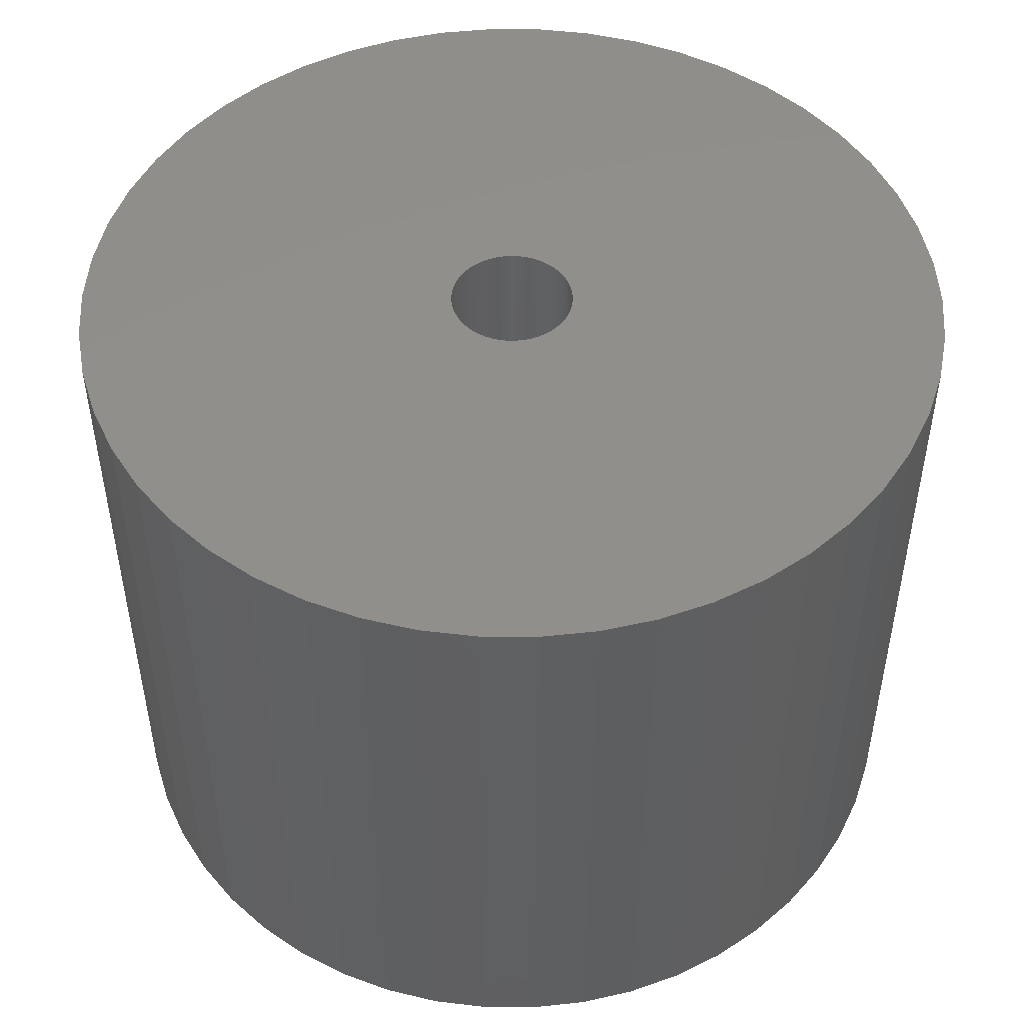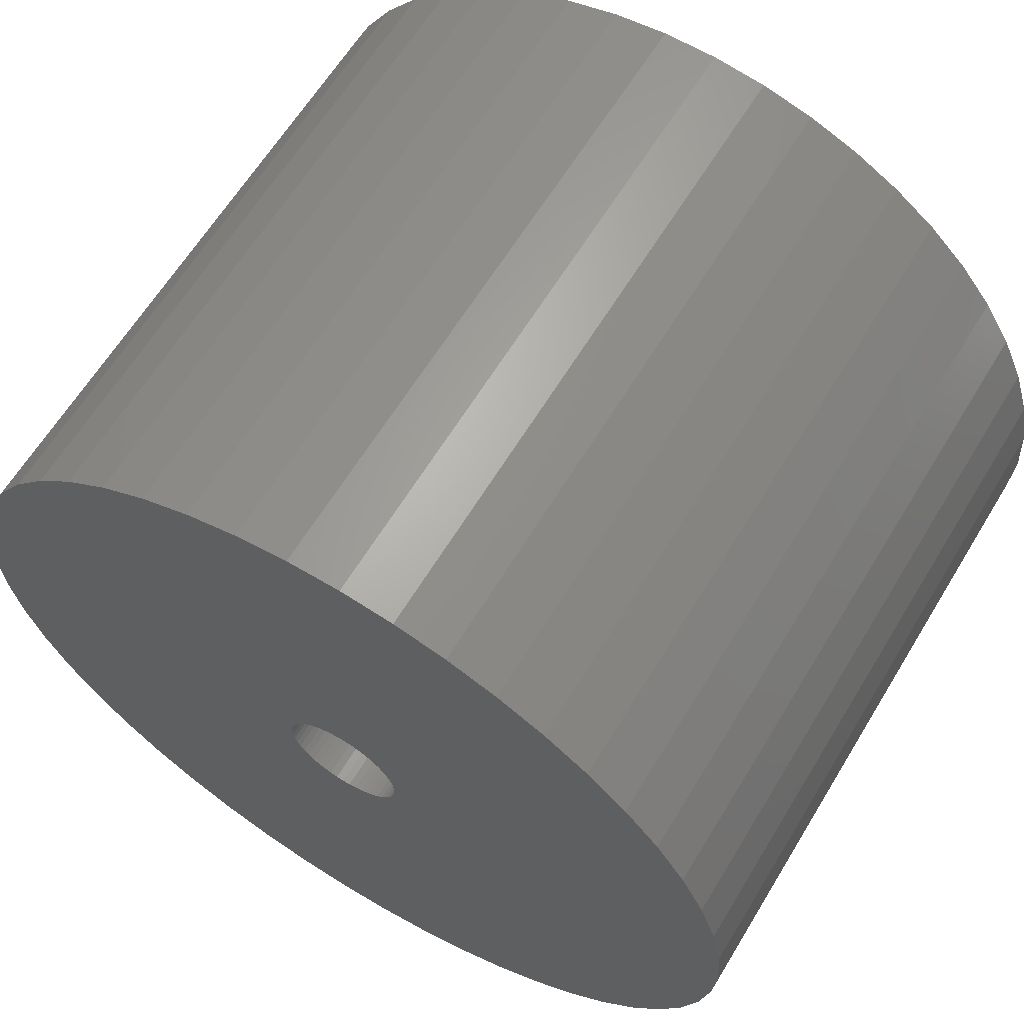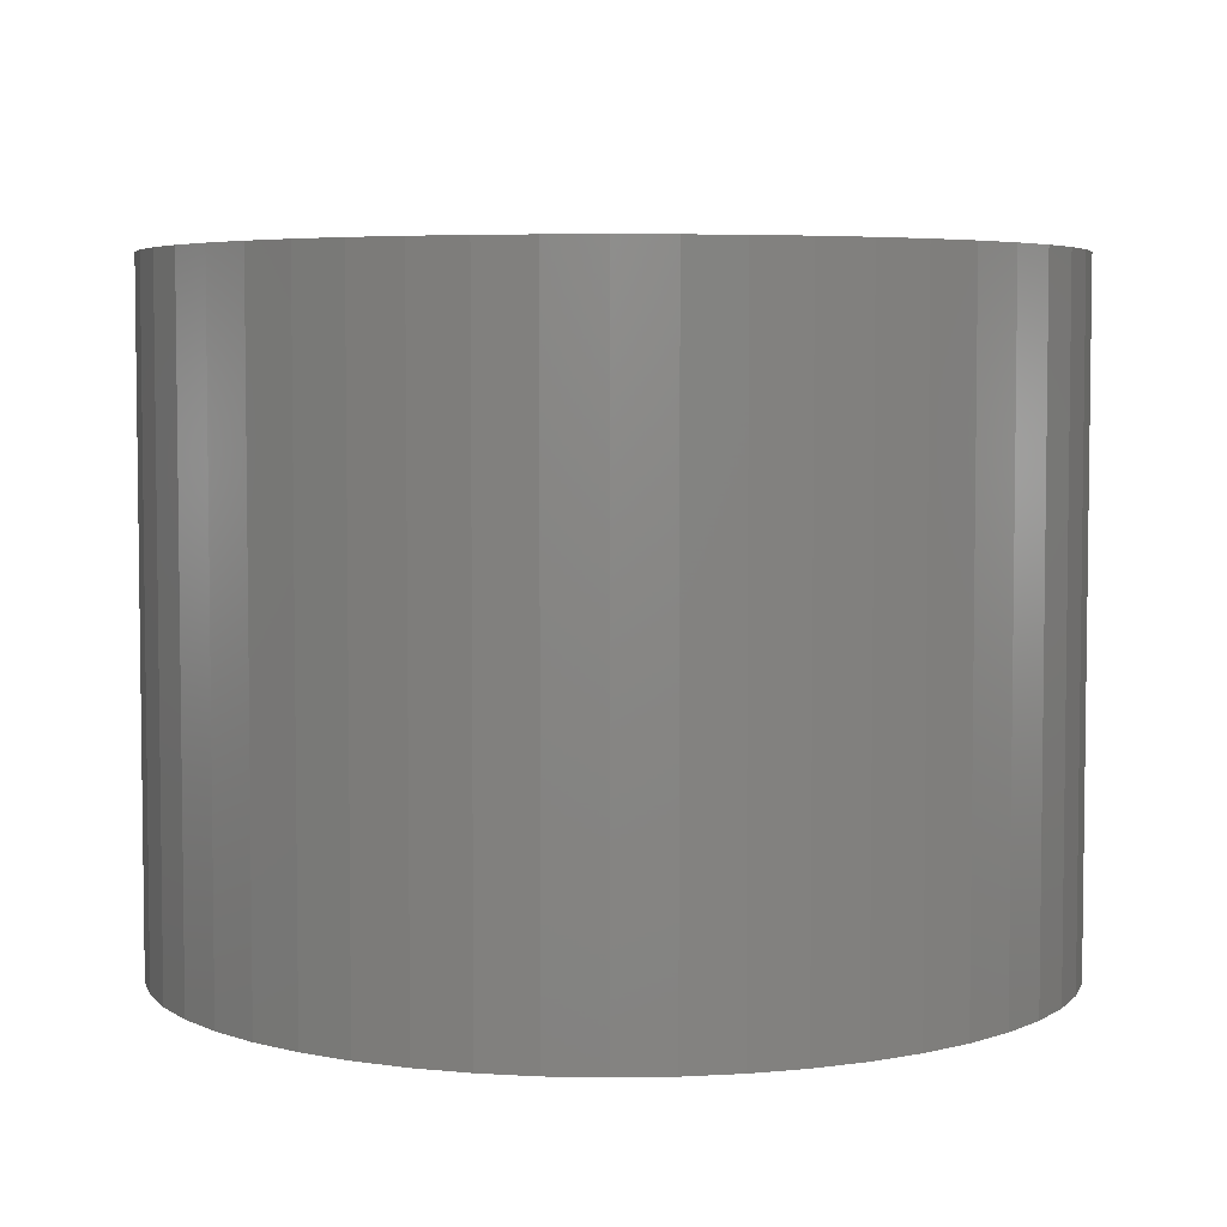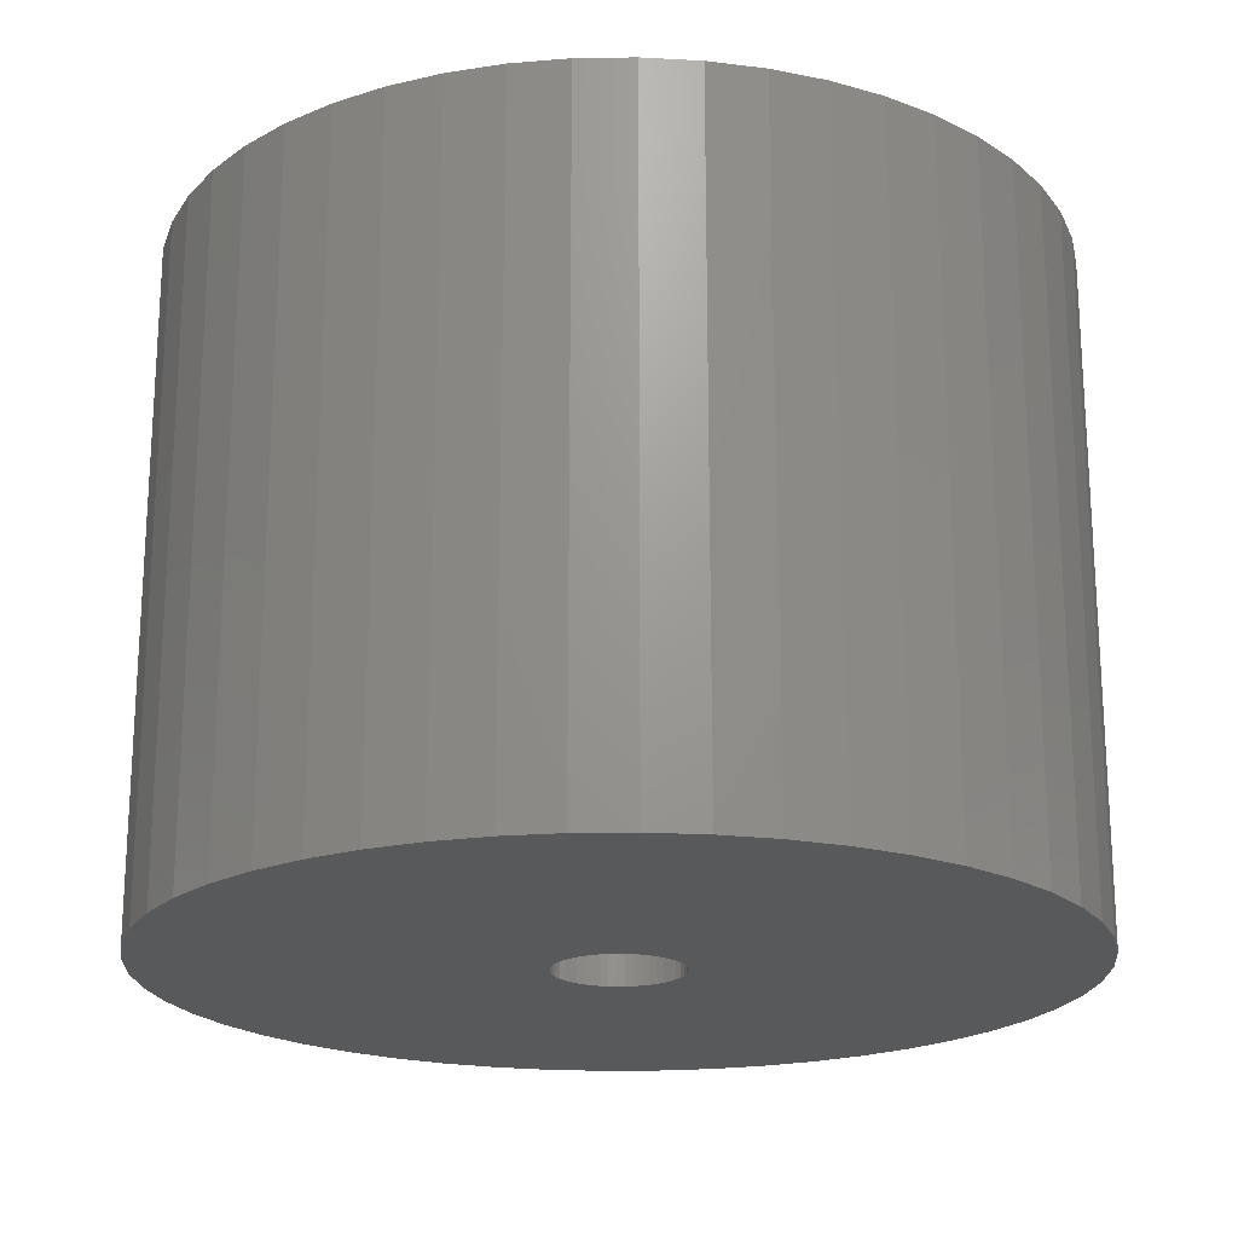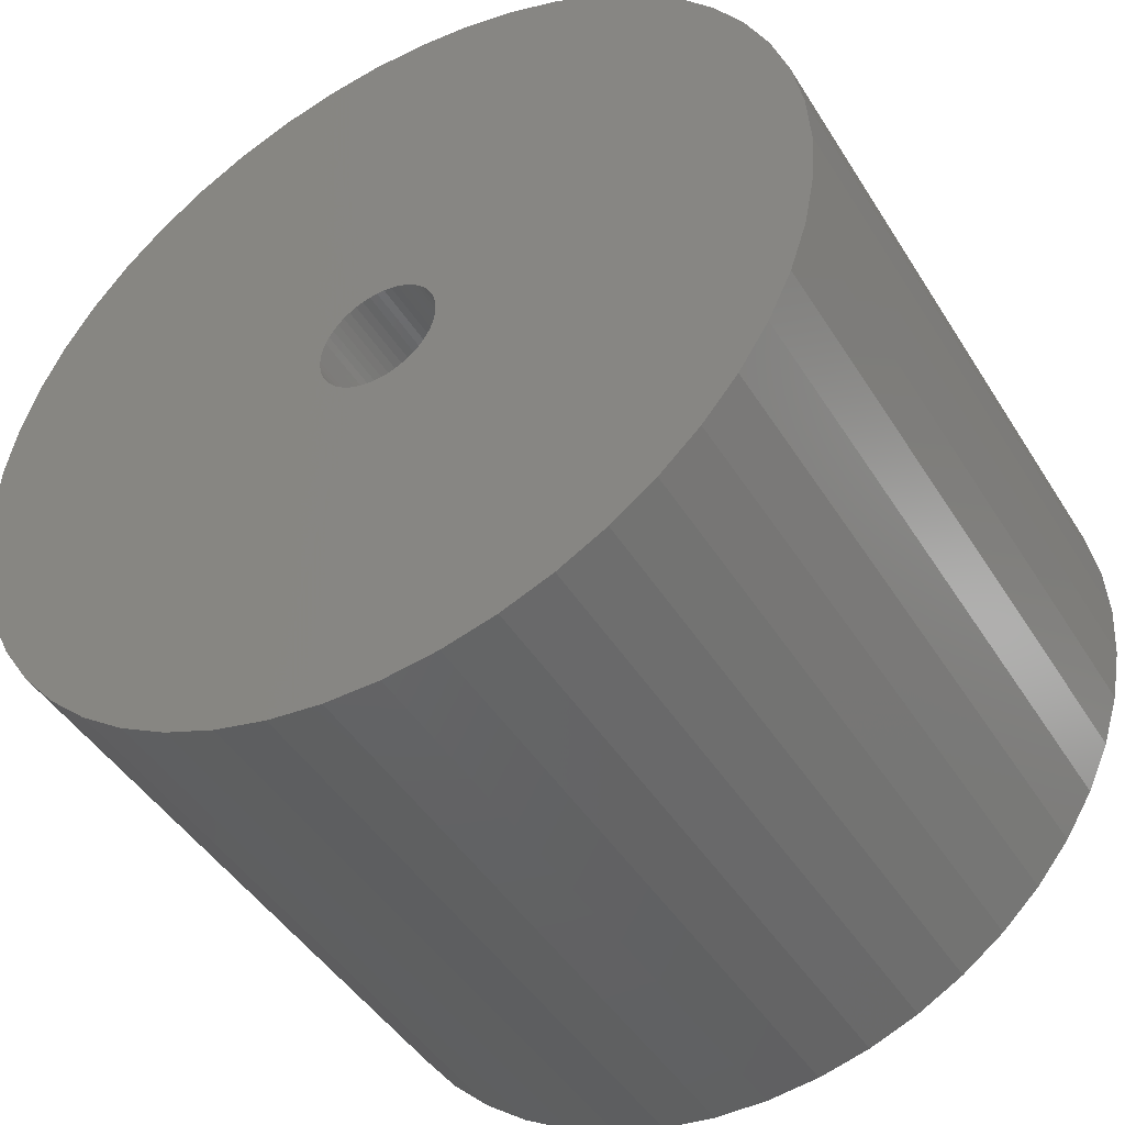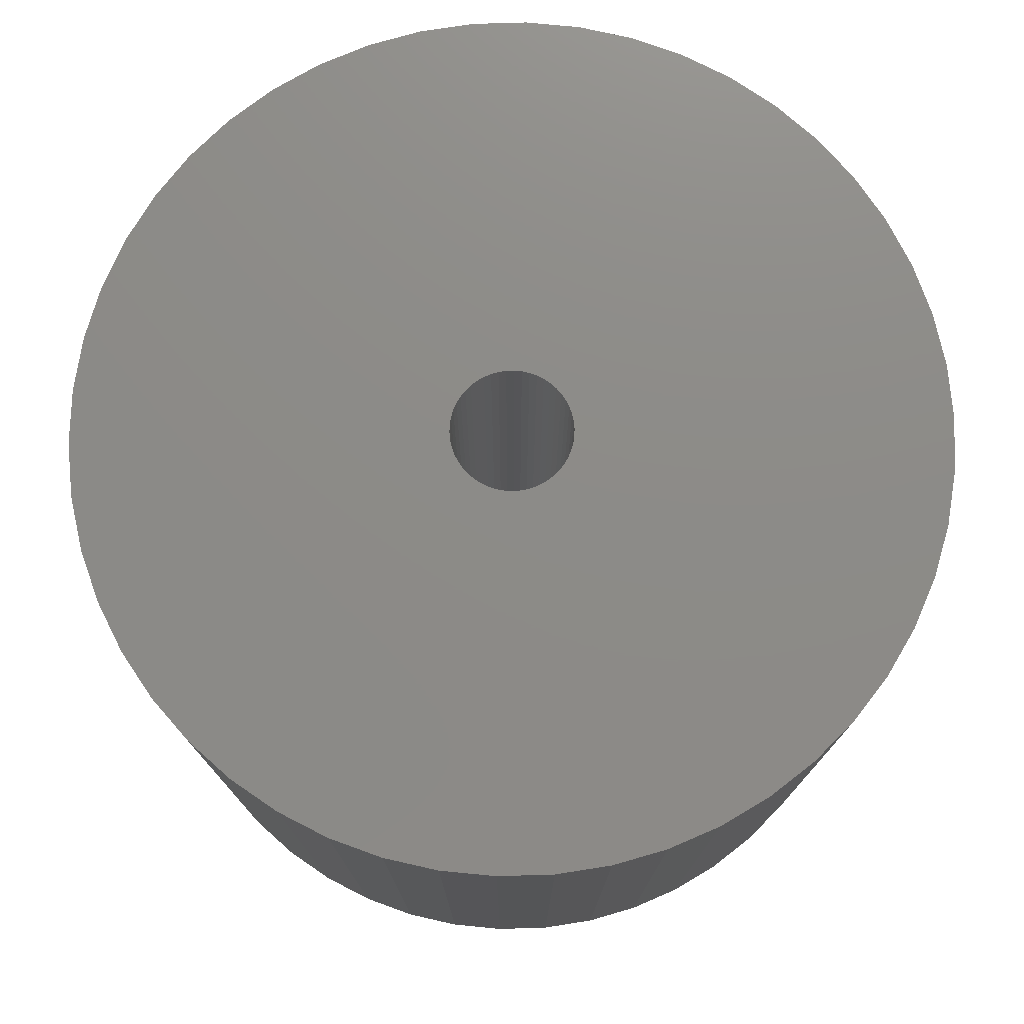
<metadata>
{"format":"stl","ext":"stl","renderer":"f3d","projection":"perspective","resolution":1024,"background":"white","views":[{"elev":49.1,"azim":50.8,"up":"+Z"},{"elev":63.0,"azim":-148.8,"up":"+Y"},{"elev":4.9,"azim":155.2,"up":"+Z"},{"elev":-20.4,"azim":87.9,"up":"+Z"},{"elev":-45.3,"azim":-149.9,"up":"+Y"},{"elev":76.0,"azim":-131.3,"up":"+Z"}]}
</metadata>
<code>
# stl→obj: 200 verts, 400 faces
v 21.38 8.467 17.5
v 20.16 11.08 -17.5
v 20.16 11.08 17.5
v 21.38 8.467 -17.5
v 18.61 13.52 -17.5
v 18.61 13.52 17.5
v 9.793 20.81 -17.5
v 7.107 21.87 17.5
v 9.793 20.81 17.5
v 7.107 21.87 -17.5
v -7.107 21.87 -17.5
v -9.793 20.81 17.5
v -7.107 21.87 17.5
v -9.793 20.81 -17.5
v -21.38 8.467 -17.5
v -20.16 11.08 17.5
v -20.16 11.08 -17.5
v -21.38 8.467 17.5
v 22.82 -2.883 17.5
v 23 0 -17.5
v 23 0 17.5
v 22.82 -2.883 -17.5
v 16.77 15.74 -17.5
v 14.66 17.72 17.5
v 16.77 15.74 17.5
v 14.66 17.72 -17.5
v 4.31 22.59 -17.5
v 1.444 22.95 17.5
v 4.31 22.59 17.5
v 1.444 22.95 -17.5
v 12.32 19.42 -17.5
v 12.32 19.42 17.5
v -22.82 2.883 -17.5
v -22.28 5.72 17.5
v -22.28 5.72 -17.5
v -22.82 2.883 17.5
v -18.61 13.52 -17.5
v -16.77 15.74 17.5
v -16.77 15.74 -17.5
v -18.61 13.52 17.5
v -1.444 22.95 -17.5
v -4.31 22.59 17.5
v -1.444 22.95 17.5
v -4.31 22.59 -17.5
v -14.66 17.72 -17.5
v -14.66 17.72 17.5
v 20.16 -11.08 17.5
v 21.38 -8.467 -17.5
v 21.38 -8.467 17.5
v 20.16 -11.08 -17.5
v -16.77 -15.74 -17.5
v -14.66 -17.72 17.5
v -16.77 -15.74 17.5
v -14.66 -17.72 -17.5
v -20.16 -11.08 -17.5
v -21.38 -8.467 17.5
v -21.38 -8.467 -17.5
v -20.16 -11.08 17.5
v 9.793 -20.81 -17.5
v 12.32 -19.42 17.5
v 9.793 -20.81 17.5
v 12.32 -19.42 -17.5
v 22.28 5.72 17.5
v 22.28 5.72 -17.5
v -23 0 -17.5
v -23 0 17.5
v 3.25 0 17.5
v 22.82 2.883 17.5
v 3.224 0.4073 17.5
v 3.148 0.8082 17.5
v 3.224 -0.4073 17.5
v 3.022 1.196 17.5
v 22.28 -5.72 17.5
v 2.848 1.566 17.5
v 3.148 -0.8082 17.5
v 2.629 1.91 17.5
v 2.369 2.225 17.5
v 3.022 -1.196 17.5
v 2.072 2.504 17.5
v 1.741 2.744 17.5
v 2.848 -1.566 17.5
v 1.384 2.941 17.5
v 18.61 -13.52 17.5
v 1.004 3.091 17.5
v 2.629 -1.91 17.5
v 16.77 -15.74 17.5
v 0.609 3.192 17.5
v 0.2041 3.244 17.5
v -0.2041 3.244 17.5
v -0.609 3.192 17.5
v -1.004 3.091 17.5
v -1.384 2.941 17.5
v -1.741 2.744 17.5
v -12.32 19.42 17.5
v -2.072 2.504 17.5
v -2.369 2.225 17.5
v -2.629 1.91 17.5
v 2.369 -2.225 17.5
v 14.66 -17.72 17.5
v 2.072 -2.504 17.5
v 1.741 -2.744 17.5
v 1.384 -2.941 17.5
v 7.107 -21.87 17.5
v 1.004 -3.091 17.5
v 4.31 -22.59 17.5
v 0.609 -3.192 17.5
v 1.444 -22.95 17.5
v 0.2041 -3.244 17.5
v -0.2041 -3.244 17.5
v -1.444 -22.95 17.5
v -0.609 -3.192 17.5
v -4.31 -22.59 17.5
v -1.004 -3.091 17.5
v -7.107 -21.87 17.5
v -1.384 -2.941 17.5
v -9.793 -20.81 17.5
v -1.741 -2.744 17.5
v -12.32 -19.42 17.5
v -2.072 -2.504 17.5
v -2.369 -2.225 17.5
v -2.629 -1.91 17.5
v -18.61 -13.52 17.5
v -2.848 -1.566 17.5
v -3.022 -1.196 17.5
v -3.148 -0.8082 17.5
v -22.28 -5.72 17.5
v -3.224 -0.4073 17.5
v -22.82 -2.883 17.5
v -3.25 0 17.5
v -2.848 1.566 17.5
v -3.022 1.196 17.5
v -3.148 0.8082 17.5
v -3.224 0.4073 17.5
v -12.32 19.42 -17.5
v 22.82 2.883 -17.5
v 22.28 -5.72 -17.5
v 18.61 -13.52 -17.5
v 16.77 -15.74 -17.5
v -1.444 -22.95 -17.5
v 1.444 -22.95 -17.5
v -22.28 -5.72 -17.5
v -18.61 -13.52 -17.5
v 4.31 -22.59 -17.5
v -12.32 -19.42 -17.5
v -9.793 -20.81 -17.5
v -7.107 -21.87 -17.5
v -22.82 -2.883 -17.5
v 3.25 0 -17.5
v 3.224 -0.4073 -17.5
v 3.148 -0.8082 -17.5
v 3.224 0.4073 -17.5
v 3.022 -1.196 -17.5
v 2.848 -1.566 -17.5
v 3.148 0.8082 -17.5
v 2.629 -1.91 -17.5
v 2.369 -2.225 -17.5
v 14.66 -17.72 -17.5
v 3.022 1.196 -17.5
v 2.072 -2.504 -17.5
v 1.741 -2.744 -17.5
v 2.848 1.566 -17.5
v 1.384 -2.941 -17.5
v 7.107 -21.87 -17.5
v 1.004 -3.091 -17.5
v 2.629 1.91 -17.5
v 0.609 -3.192 -17.5
v 0.2041 -3.244 -17.5
v -0.2041 -3.244 -17.5
v -0.609 -3.192 -17.5
v -4.31 -22.59 -17.5
v -1.004 -3.091 -17.5
v -1.384 -2.941 -17.5
v -1.741 -2.744 -17.5
v -2.072 -2.504 -17.5
v -2.369 -2.225 -17.5
v -2.629 -1.91 -17.5
v 2.369 2.225 -17.5
v 2.072 2.504 -17.5
v 1.741 2.744 -17.5
v 1.384 2.941 -17.5
v 1.004 3.091 -17.5
v 0.609 3.192 -17.5
v 0.2041 3.244 -17.5
v -0.2041 3.244 -17.5
v -0.609 3.192 -17.5
v -1.004 3.091 -17.5
v -1.384 2.941 -17.5
v -1.741 2.744 -17.5
v -2.072 2.504 -17.5
v -2.369 2.225 -17.5
v -2.629 1.91 -17.5
v -2.848 1.566 -17.5
v -3.022 1.196 -17.5
v -3.148 0.8082 -17.5
v -3.224 0.4073 -17.5
v -3.25 0 -17.5
v -2.848 -1.566 -17.5
v -3.022 -1.196 -17.5
v -3.148 -0.8082 -17.5
v -3.224 -0.4073 -17.5
f 1 2 3
f 2 1 4
f 3 5 6
f 5 3 2
f 7 8 9
f 8 7 10
f 11 12 13
f 12 11 14
f 15 16 17
f 16 15 18
f 19 20 21
f 20 19 22
f 23 24 25
f 24 23 26
f 27 28 29
f 28 27 30
f 31 9 32
f 9 31 7
f 33 34 35
f 34 33 36
f 37 38 39
f 38 37 40
f 41 42 43
f 42 41 44
f 45 38 46
f 38 45 39
f 47 48 49
f 48 47 50
f 51 52 53
f 52 51 54
f 55 56 57
f 56 55 58
f 59 60 61
f 60 59 62
f 63 4 1
f 4 63 64
f 6 23 25
f 23 6 5
f 30 43 28
f 43 30 41
f 10 29 8
f 29 10 27
f 26 32 24
f 32 26 31
f 65 36 33
f 36 65 66
f 67 21 68
f 69 68 63
f 21 67 19
f 70 63 1
f 71 19 67
f 72 1 3
f 19 71 73
f 74 3 6
f 75 73 71
f 76 6 25
f 73 75 49
f 77 25 24
f 78 49 75
f 79 24 32
f 49 78 47
f 80 32 9
f 81 47 78
f 82 9 8
f 47 81 83
f 84 8 29
f 85 83 81
f 83 85 86
f 68 69 67
f 63 70 69
f 1 72 70
f 3 74 72
f 6 76 74
f 25 77 76
f 24 79 77
f 32 80 79
f 87 29 28
f 9 82 80
f 8 84 82
f 29 87 84
f 28 88 87
f 28 89 88
f 43 89 28
f 89 43 90
f 42 90 43
f 90 42 91
f 13 91 42
f 91 13 92
f 12 92 13
f 92 12 93
f 94 93 12
f 93 94 95
f 46 95 94
f 95 46 96
f 96 38 97
f 38 96 46
f 98 86 85
f 86 98 99
f 100 99 98
f 99 100 60
f 101 60 100
f 60 101 61
f 102 61 101
f 61 102 103
f 104 103 102
f 103 104 105
f 106 105 104
f 105 106 107
f 108 107 106
f 109 107 108
f 110 109 111
f 112 111 113
f 114 113 115
f 109 110 107
f 116 115 117
f 118 117 119
f 52 119 120
f 53 120 121
f 122 121 123
f 58 123 124
f 56 124 125
f 126 125 127
f 111 112 110
f 128 127 129
f 40 97 38
f 97 40 130
f 113 114 112
f 16 130 40
f 115 116 114
f 130 16 131
f 117 118 116
f 18 131 16
f 119 52 118
f 131 18 132
f 120 53 52
f 34 132 18
f 121 122 53
f 132 34 133
f 123 58 122
f 36 133 34
f 124 56 58
f 133 36 129
f 125 126 56
f 66 129 36
f 127 128 126
f 129 66 128
f 35 18 15
f 18 35 34
f 17 40 37
f 40 17 16
f 44 13 42
f 13 44 11
f 134 46 94
f 46 134 45
f 14 94 12
f 94 14 134
f 21 135 68
f 135 21 20
f 49 136 73
f 136 49 48
f 86 137 83
f 137 86 138
f 139 107 110
f 107 139 140
f 57 126 141
f 126 57 56
f 51 122 142
f 122 51 53
f 140 105 107
f 105 140 143
f 68 64 63
f 64 68 135
f 73 22 19
f 22 73 136
f 83 50 47
f 50 83 137
f 54 118 52
f 118 54 144
f 145 114 116
f 114 145 146
f 147 66 65
f 66 147 128
f 148 20 22
f 149 22 136
f 20 148 135
f 150 136 48
f 151 135 148
f 152 48 50
f 135 151 64
f 153 50 137
f 154 64 151
f 155 137 138
f 64 154 4
f 156 138 157
f 158 4 154
f 159 157 62
f 4 158 2
f 160 62 59
f 161 2 158
f 162 59 163
f 2 161 5
f 164 163 143
f 165 5 161
f 5 165 23
f 22 149 148
f 136 150 149
f 48 152 150
f 50 153 152
f 137 155 153
f 138 156 155
f 157 159 156
f 62 160 159
f 166 143 140
f 59 162 160
f 163 164 162
f 143 166 164
f 140 167 166
f 140 168 167
f 139 168 140
f 168 139 169
f 170 169 139
f 169 170 171
f 146 171 170
f 171 146 172
f 145 172 146
f 172 145 173
f 144 173 145
f 173 144 174
f 54 174 144
f 174 54 175
f 175 51 176
f 51 175 54
f 177 23 165
f 23 177 26
f 178 26 177
f 26 178 31
f 179 31 178
f 31 179 7
f 180 7 179
f 7 180 10
f 181 10 180
f 10 181 27
f 182 27 181
f 27 182 30
f 183 30 182
f 184 30 183
f 41 184 185
f 44 185 186
f 11 186 187
f 184 41 30
f 14 187 188
f 134 188 189
f 45 189 190
f 39 190 191
f 37 191 192
f 17 192 193
f 15 193 194
f 35 194 195
f 185 44 41
f 33 195 196
f 142 176 51
f 176 142 197
f 186 11 44
f 55 197 142
f 187 14 11
f 197 55 198
f 188 134 14
f 57 198 55
f 189 45 134
f 198 57 199
f 190 39 45
f 141 199 57
f 191 37 39
f 199 141 200
f 192 17 37
f 147 200 141
f 193 15 17
f 200 147 196
f 194 35 15
f 65 196 147
f 195 33 35
f 196 65 33
f 163 61 103
f 61 163 59
f 143 103 105
f 103 143 163
f 157 86 99
f 86 157 138
f 170 110 112
f 110 170 139
f 141 128 147
f 128 141 126
f 142 58 55
f 58 142 122
f 62 99 60
f 99 62 157
f 144 116 118
f 116 144 145
f 146 112 114
f 112 146 170
f 148 69 151
f 69 148 67
f 129 195 133
f 195 129 196
f 184 88 89
f 88 184 183
f 178 77 79
f 77 178 177
f 190 95 96
f 95 190 189
f 187 91 92
f 91 187 186
f 155 81 153
f 81 155 85
f 158 74 161
f 74 158 72
f 161 76 165
f 76 161 74
f 181 82 84
f 82 181 180
f 182 84 87
f 84 182 181
f 179 79 80
f 79 179 178
f 130 191 97
f 191 130 192
f 97 190 96
f 190 97 191
f 132 193 131
f 193 132 194
f 188 92 93
f 92 188 187
f 185 89 90
f 89 185 184
f 149 67 148
f 67 149 71
f 169 113 111
f 113 169 171
f 166 108 106
f 108 166 167
f 154 72 158
f 72 154 70
f 151 70 154
f 70 151 69
f 165 77 177
f 77 165 76
f 183 87 88
f 87 183 182
f 180 80 82
f 80 180 179
f 131 192 130
f 192 131 193
f 189 93 95
f 93 189 188
f 186 90 91
f 90 186 185
f 159 101 100
f 101 159 160
f 152 75 150
f 75 152 78
f 153 78 152
f 78 153 81
f 150 71 149
f 71 150 75
f 168 111 109
f 111 168 169
f 124 199 125
f 199 124 198
f 160 102 101
f 102 160 162
f 133 194 132
f 194 133 195
f 120 176 121
f 176 120 175
f 127 196 129
f 196 127 200
f 156 100 98
f 100 156 159
f 167 109 108
f 109 167 168
f 174 120 119
f 120 174 175
f 121 197 123
f 197 121 176
f 123 198 124
f 198 123 197
f 125 200 127
f 200 125 199
f 156 85 155
f 85 156 98
f 164 106 104
f 106 164 166
f 173 119 117
f 119 173 174
f 162 104 102
f 104 162 164
f 171 115 113
f 115 171 172
f 172 117 115
f 117 172 173

</code>
